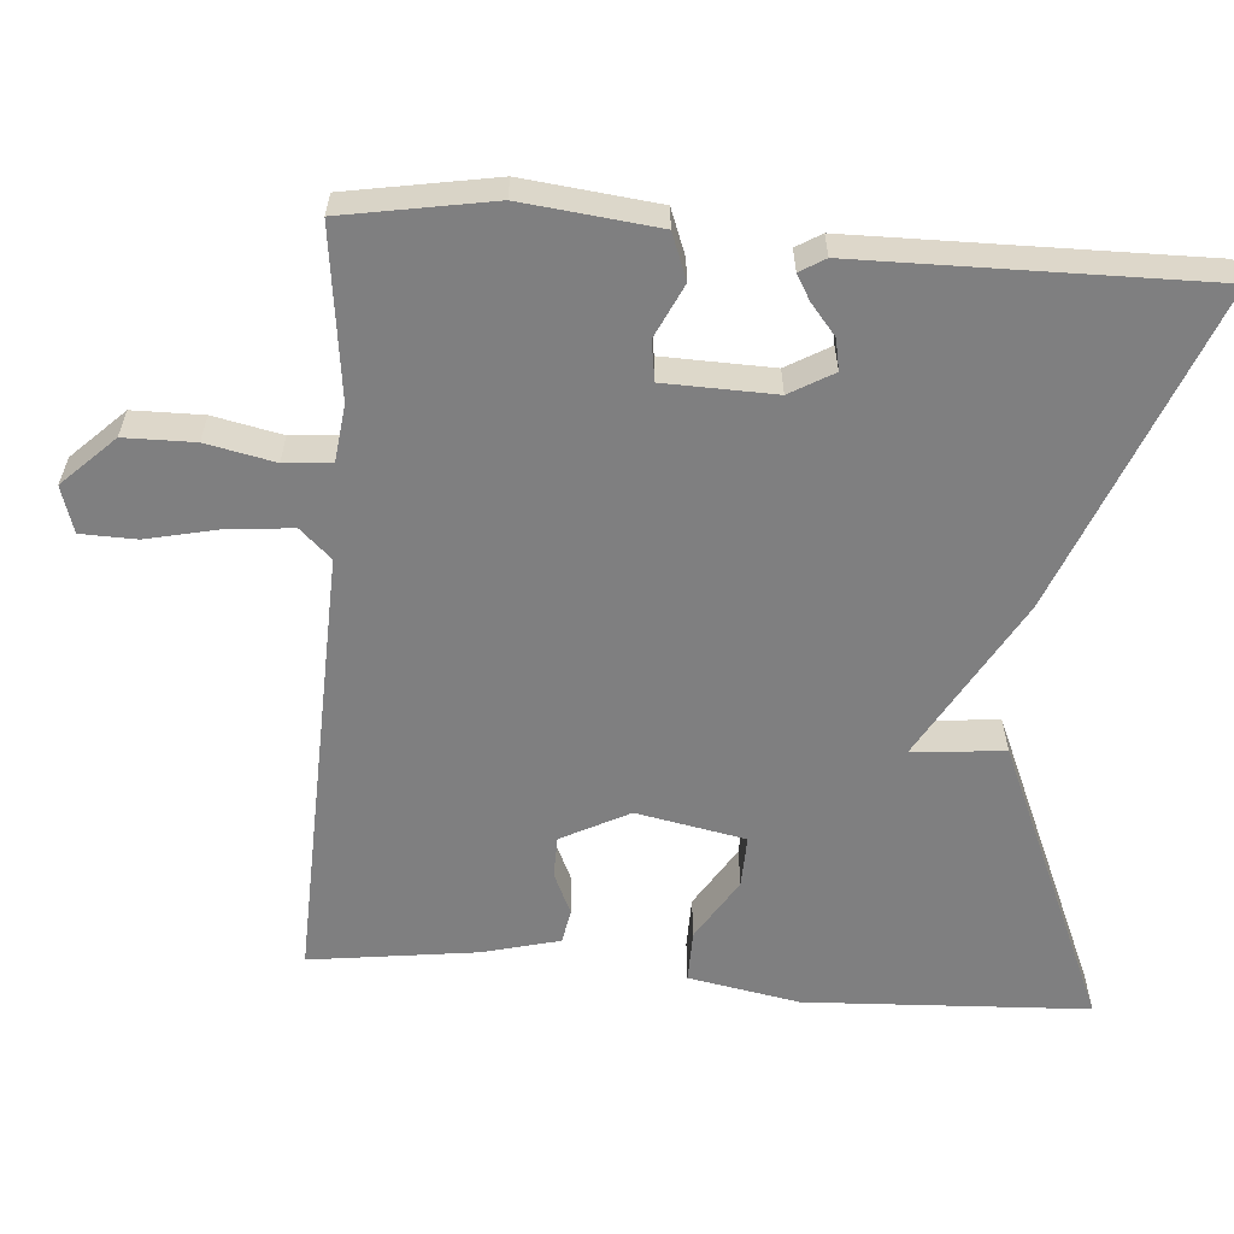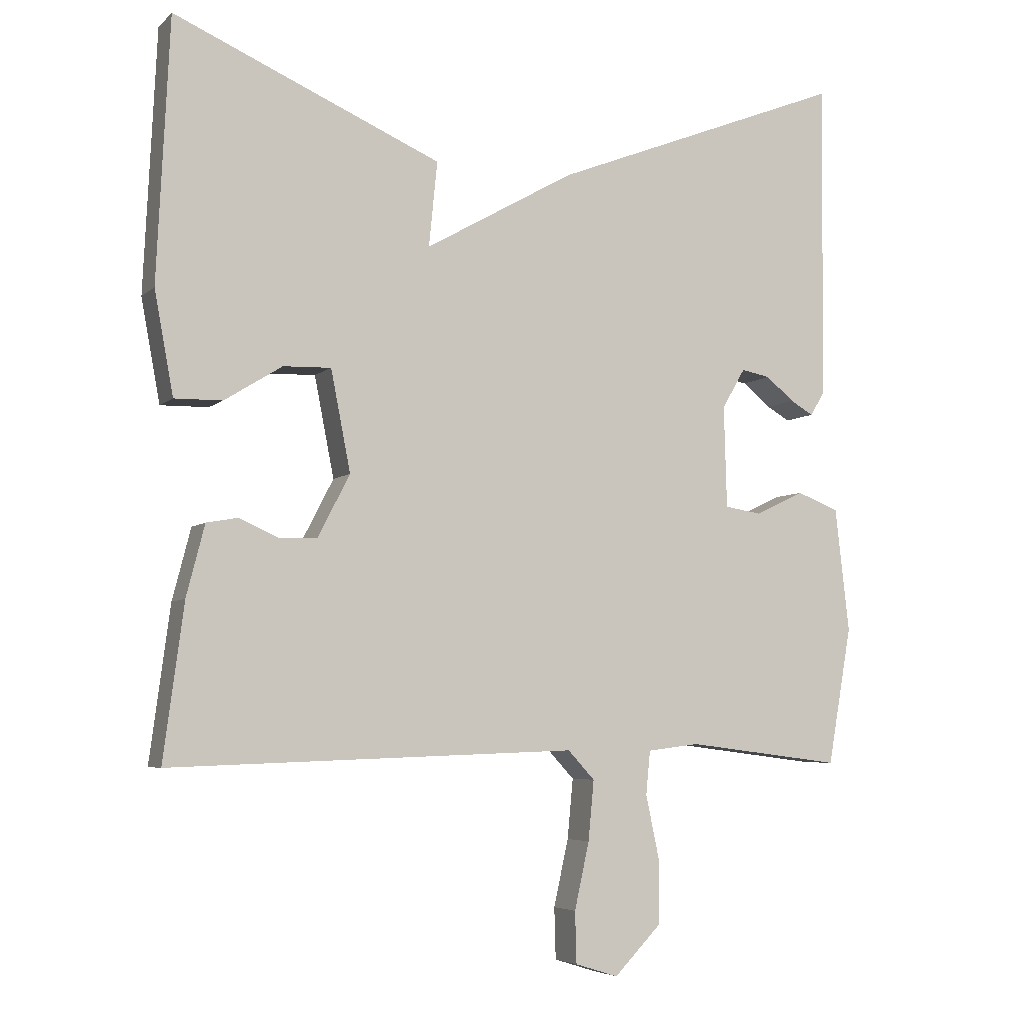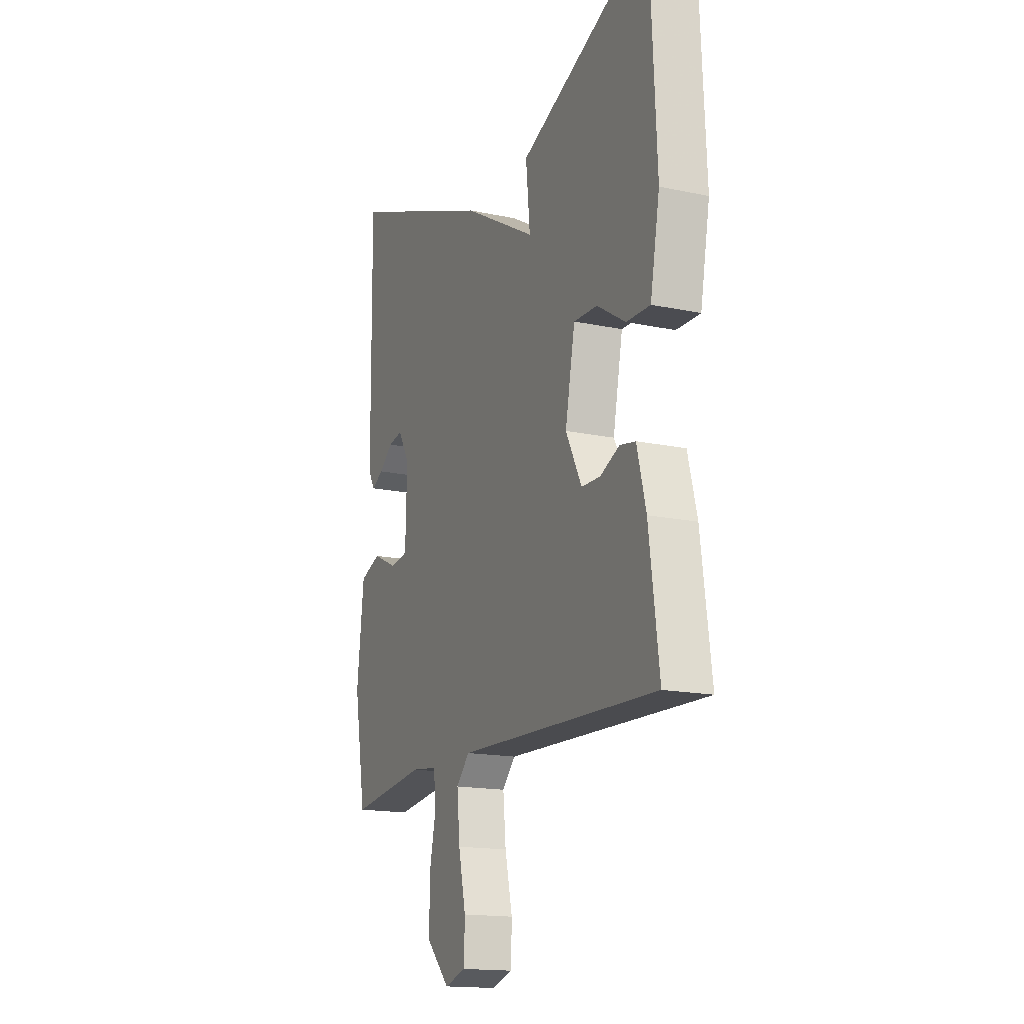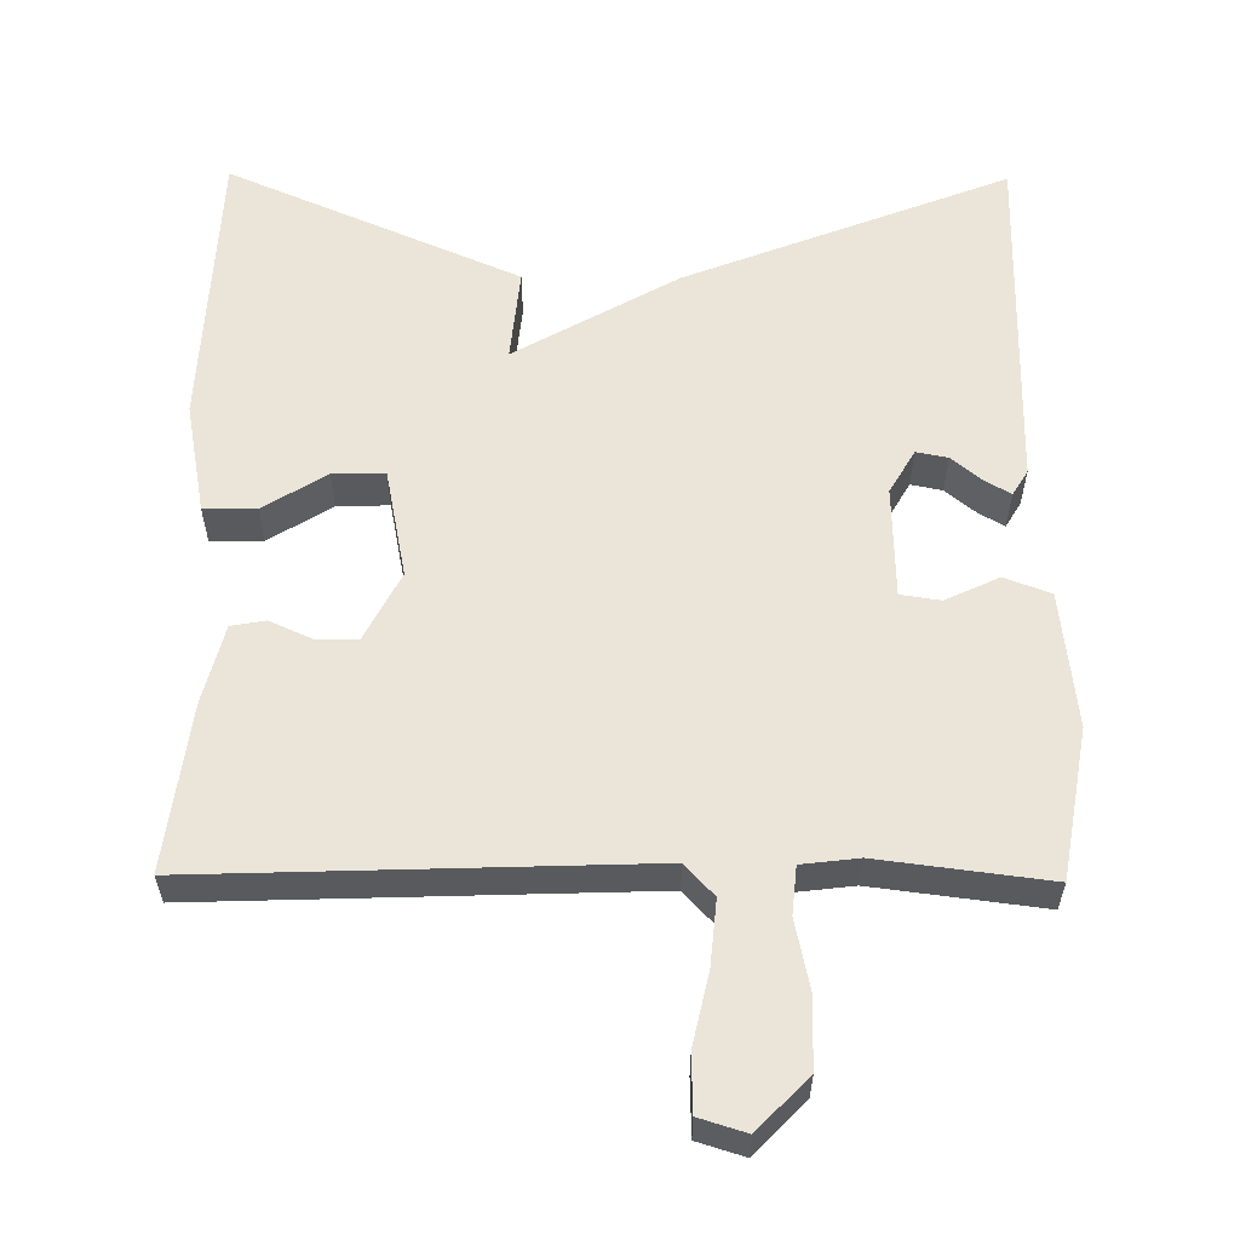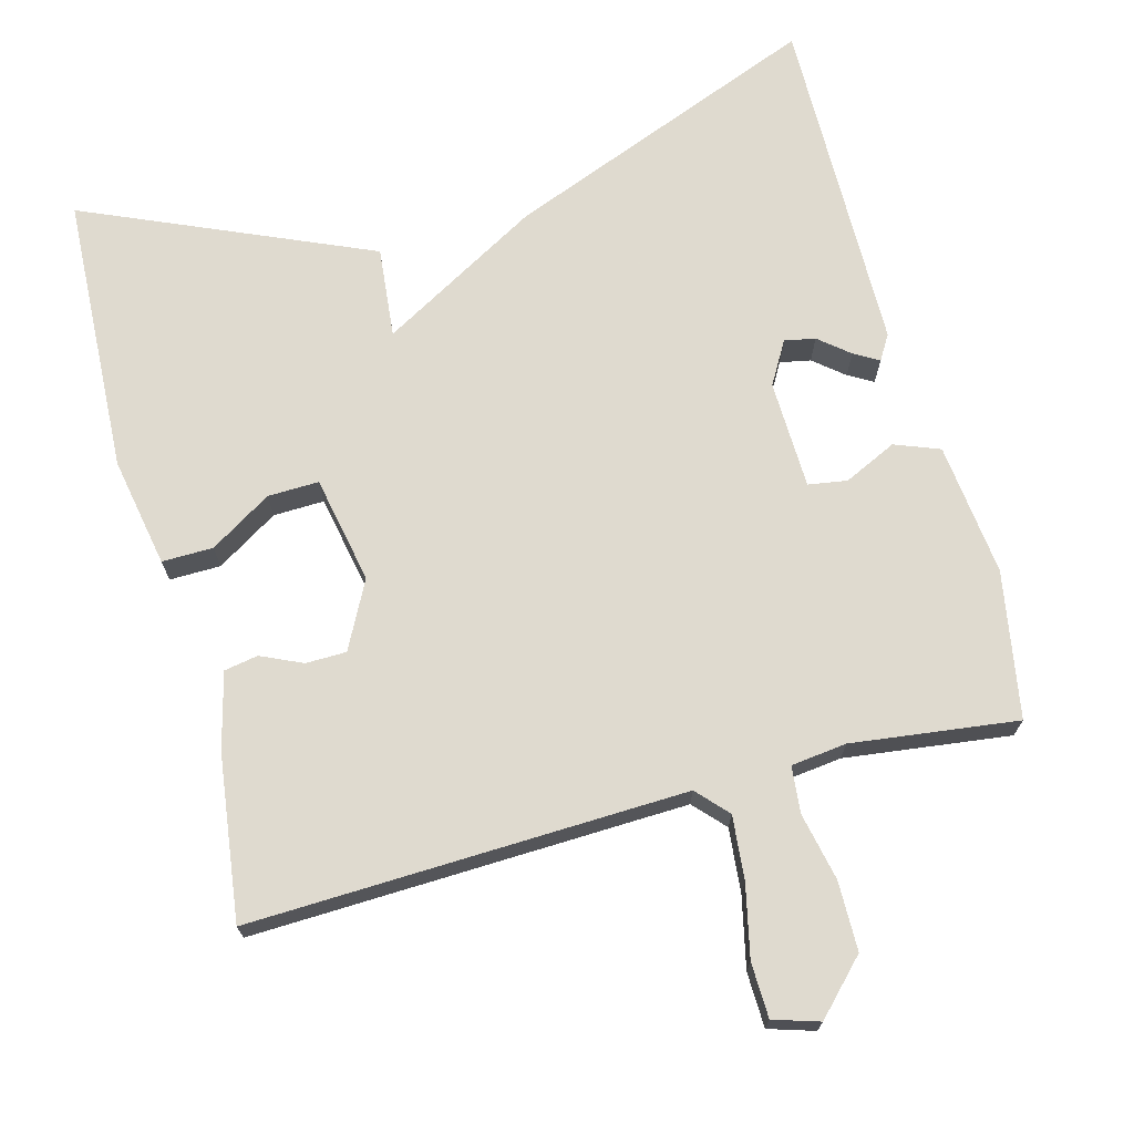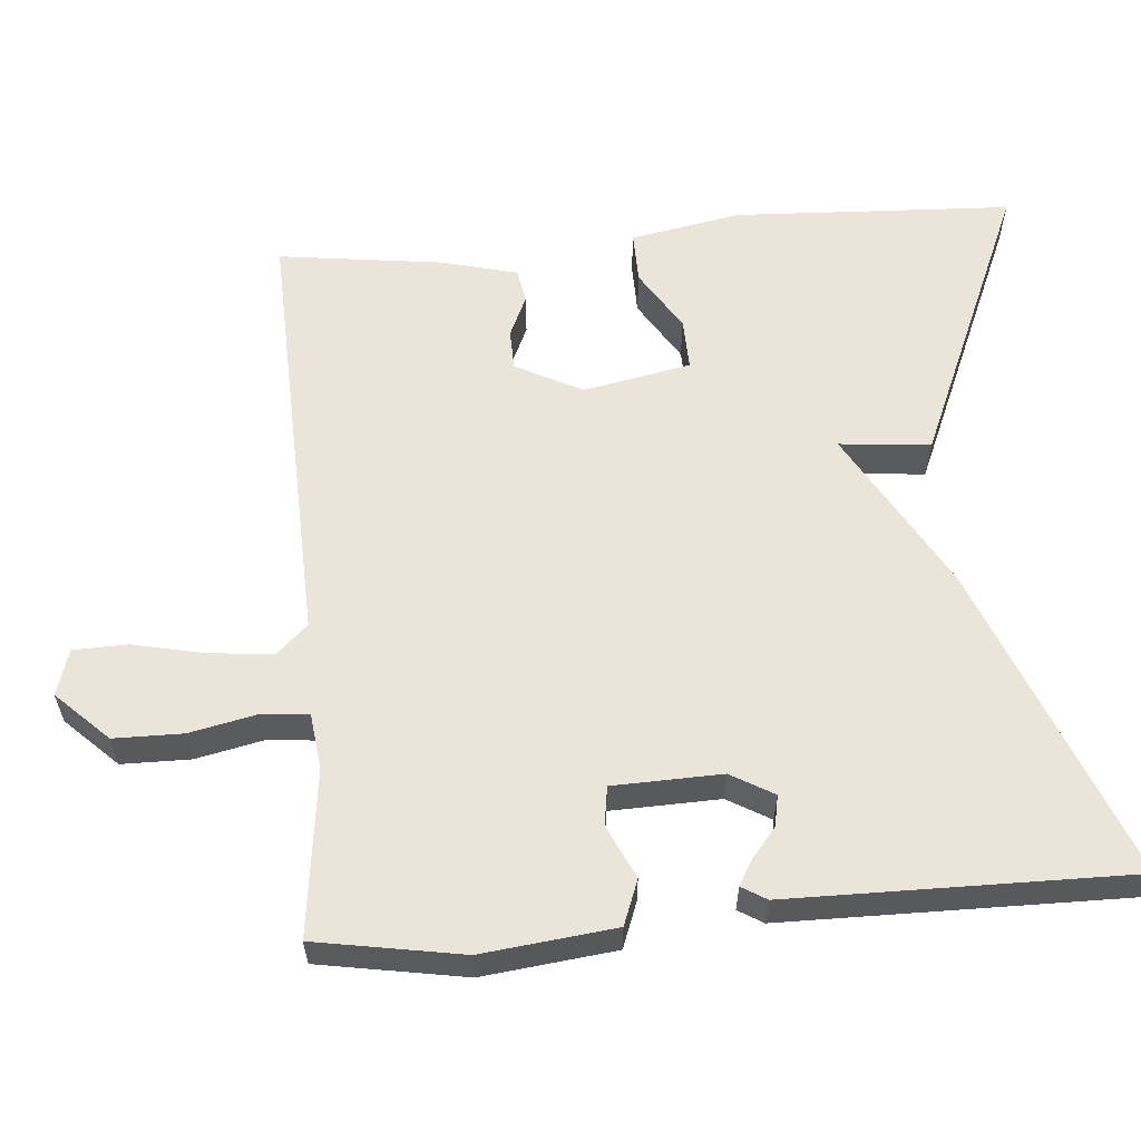
<metadata>
{"format":"obj","ext":"obj","renderer":"f3d","projection":"perspective","resolution":1024,"background":"white","views":[{"elev":-59.7,"azim":-94.5,"up":"+Y"},{"elev":-5.3,"azim":156.8,"up":"+Z"},{"elev":-16.1,"azim":66.1,"up":"+Z"},{"elev":58.7,"azim":-179.5,"up":"+Y"},{"elev":70.6,"azim":165.0,"up":"+Y"},{"elev":59.3,"azim":-94.9,"up":"+Y"}]}
</metadata>
<code>
v 0.5 0.07 -0.5
v -0.079 0.07 -0.48
v -0.117 0.07 -0.521
v -0.109 0.07 -0.606
v -0.088 0.07 -0.701
v -0.09 0.07 -0.774
v -0.151 0.07 -0.793
v -0.217 0.07 -0.725
v -0.218 0.07 -0.633
v -0.199 0.07 -0.543
v -0.205 0.07 -0.481
v -0.279 0.07 -0.472
v -0.5 0.07 -0.5
v -0.534 0.07 -0.305
v -0.514 0.07 -0.128
v -0.454 0.07 -0.105
v -0.384 0.07 -0.138
v -0.332 0.07 -0.13
v -0.328 0.07 0.015
v -0.361 0.07 0.072
v -0.402 0.07 0.064
v -0.442 0.07 0.031
v -0.475 0.07 0.012
v -0.495 0.07 0.045
v -0.5 0.07 0.5
v -0.08 0.07 0.335
v 0.132 0.07 0.214
v 0.12 0.07 0.335
v 0.5 0.07 0.5
v 0.518 0.07 0.128
v 0.491 0.07 -0.018
v 0.423 0.07 -0.017
v 0.341 0.07 0.034
v 0.273 0.07 0.036
v 0.245 0.07 -0.107
v 0.291 0.07 -0.196
v 0.345 0.07 -0.197
v 0.4 0.07 -0.172
v 0.445 0.07 -0.18
v 0.471 0.07 -0.281
v 0.5 0 -0.5
v -0.079 0 -0.48
v -0.117 0 -0.521
v -0.109 0 -0.606
v -0.088 0 -0.701
v -0.09 0 -0.774
v -0.151 0 -0.793
v -0.217 0 -0.725
v -0.218 0 -0.633
v -0.199 0 -0.543
v -0.205 0 -0.481
v -0.279 0 -0.472
v -0.5 0 -0.5
v -0.534 0 -0.305
v -0.514 0 -0.128
v -0.454 0 -0.105
v -0.384 0 -0.138
v -0.332 0 -0.13
v -0.328 0 0.015
v -0.361 0 0.072
v -0.402 0 0.064
v -0.442 0 0.031
v -0.475 0 0.012
v -0.495 0 0.045
v -0.5 0 0.5
v -0.08 0 0.335
v 0.132 0 0.214
v 0.12 0 0.335
v 0.5 0 0.5
v 0.518 0 0.128
v 0.491 0 -0.018
v 0.423 0 -0.017
v 0.341 0 0.034
v 0.273 0 0.036
v 0.245 0 -0.107
v 0.291 0 -0.196
v 0.345 0 -0.197
v 0.4 0 -0.172
v 0.445 0 -0.18
v 0.471 0 -0.281
f 40 1 2
f 39 40 2
f 38 39 2
f 37 38 2
f 36 37 2
f 35 36 2
f 34 35 2 3
f 31 32 33
f 30 31 33
f 29 30 33
f 28 29 33
f 27 28 33
f 27 33 34
f 26 27 34 3
f 24 25 26
f 23 24 26
f 22 23 26
f 21 22 26
f 20 21 26
f 19 20 26
f 18 19 26 3
f 15 16 17
f 14 15 17
f 13 14 17
f 12 13 17
f 11 12 17 18
f 8 9 10
f 7 8 10
f 6 7 10
f 5 6 10
f 4 5 10
f 4 10 11
f 3 4 11 18
f 42 41 80
f 42 80 79
f 42 79 78
f 42 78 77
f 42 77 76
f 42 76 75
f 43 42 75 74
f 73 72 71
f 73 71 70
f 73 70 69
f 73 69 68
f 73 68 67
f 74 73 67
f 43 74 67 66
f 66 65 64
f 66 64 63
f 66 63 62
f 66 62 61
f 66 61 60
f 66 60 59
f 43 66 59 58
f 57 56 55
f 57 55 54
f 57 54 53
f 57 53 52
f 58 57 52 51
f 50 49 48
f 50 48 47
f 50 47 46
f 50 46 45
f 50 45 44
f 51 50 44
f 58 51 44 43
f 1 41 42 2
f 2 42 43 3
f 3 43 44 4
f 4 44 45 5
f 5 45 46 6
f 6 46 47 7
f 7 47 48 8
f 8 48 49 9
f 9 49 50 10
f 10 50 51 11
f 11 51 52 12
f 12 52 53 13
f 13 53 54 14
f 14 54 55 15
f 15 55 56 16
f 16 56 57 17
f 17 57 58 18
f 18 58 59 19
f 19 59 60 20
f 20 60 61 21
f 21 61 62 22
f 22 62 63 23
f 23 63 64 24
f 24 64 65 25
f 25 65 66 26
f 26 66 67 27
f 27 67 68 28
f 28 68 69 29
f 29 69 70 30
f 30 70 71 31
f 31 71 72 32
f 32 72 73 33
f 33 73 74 34
f 34 74 75 35
f 35 75 76 36
f 36 76 77 37
f 37 77 78 38
f 38 78 79 39
f 39 79 80 40
f 40 80 41 1

</code>
